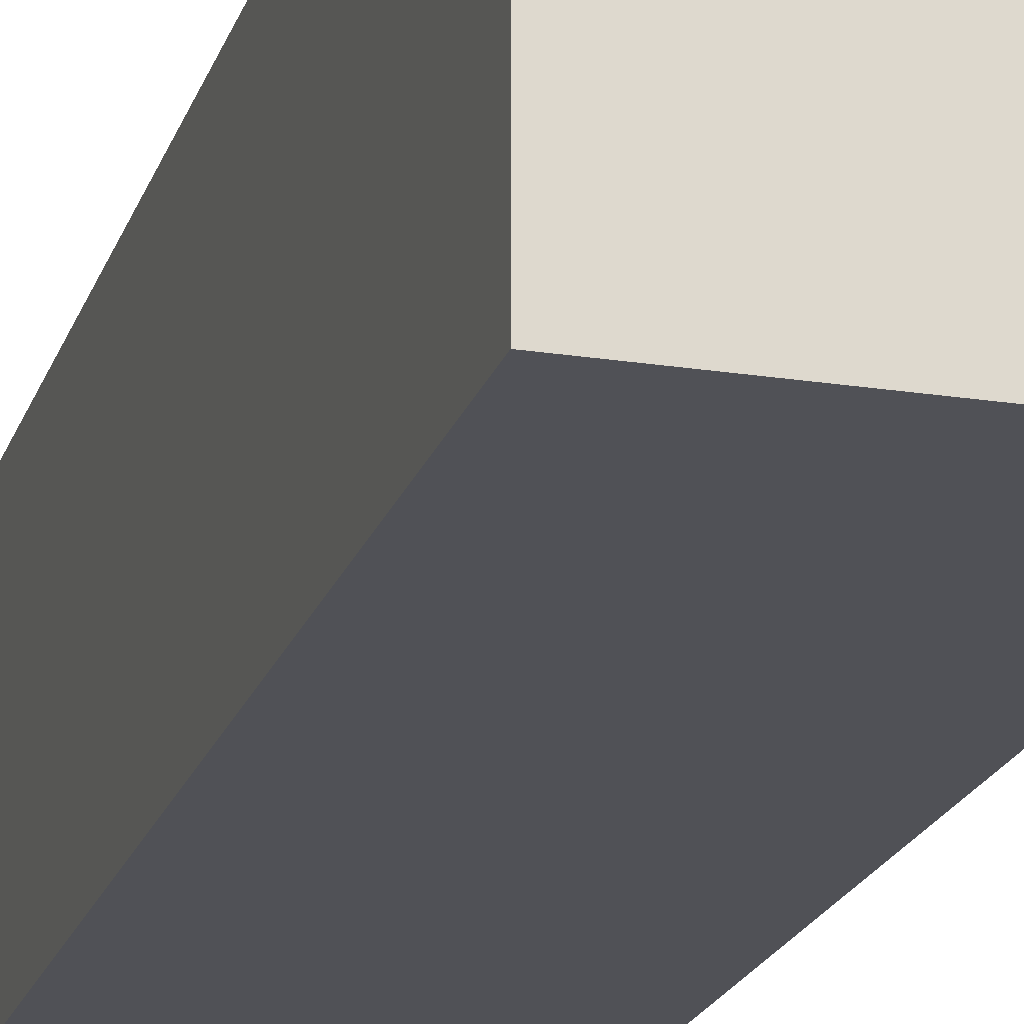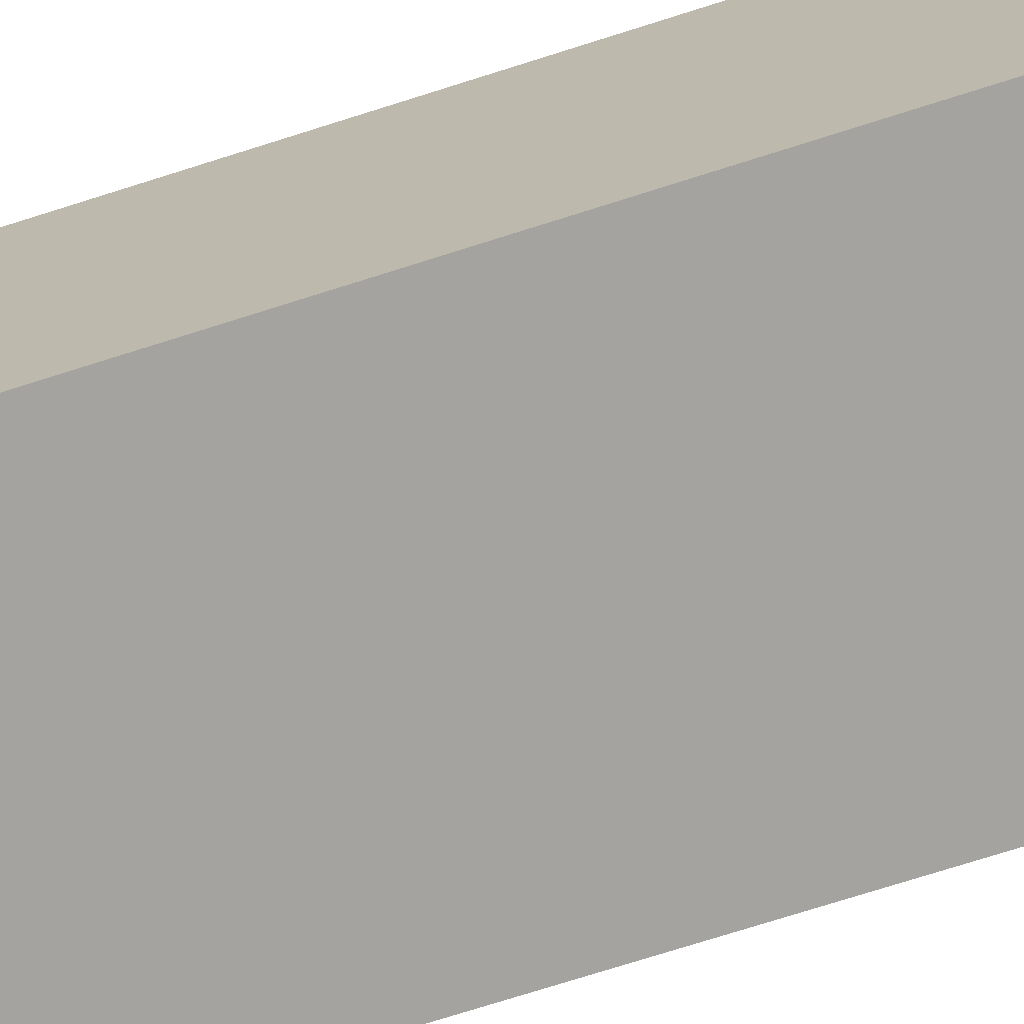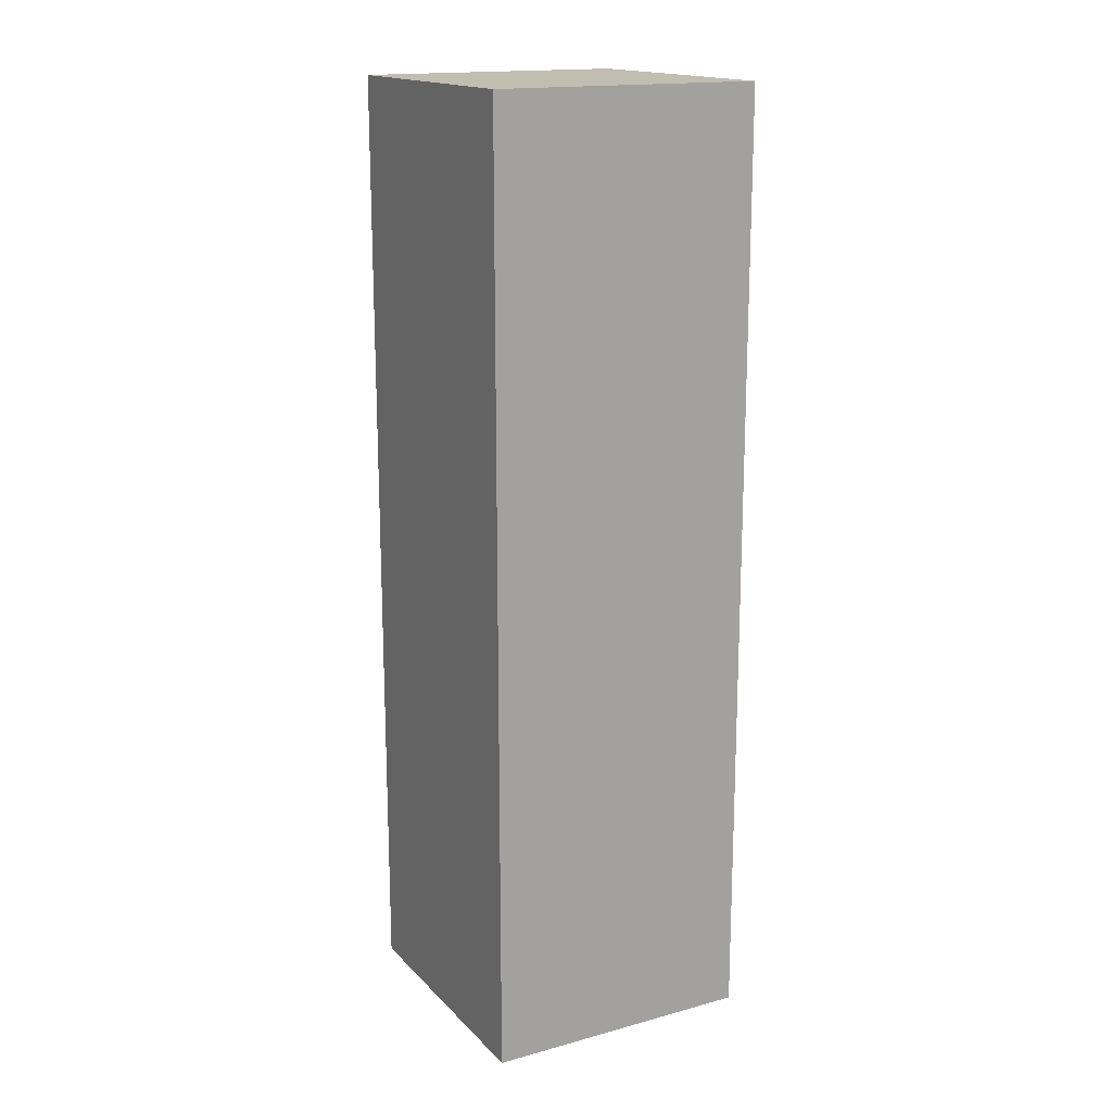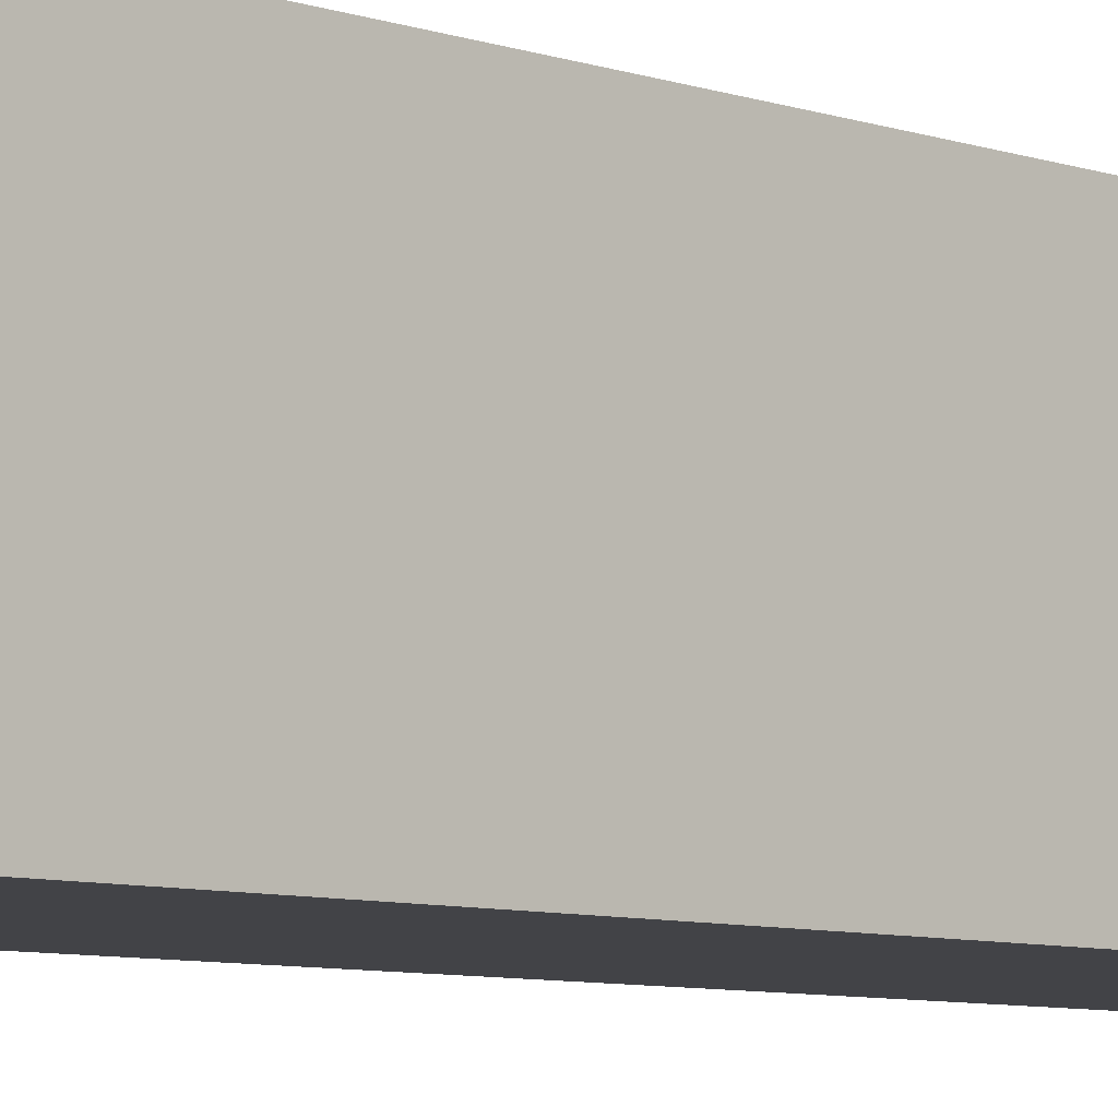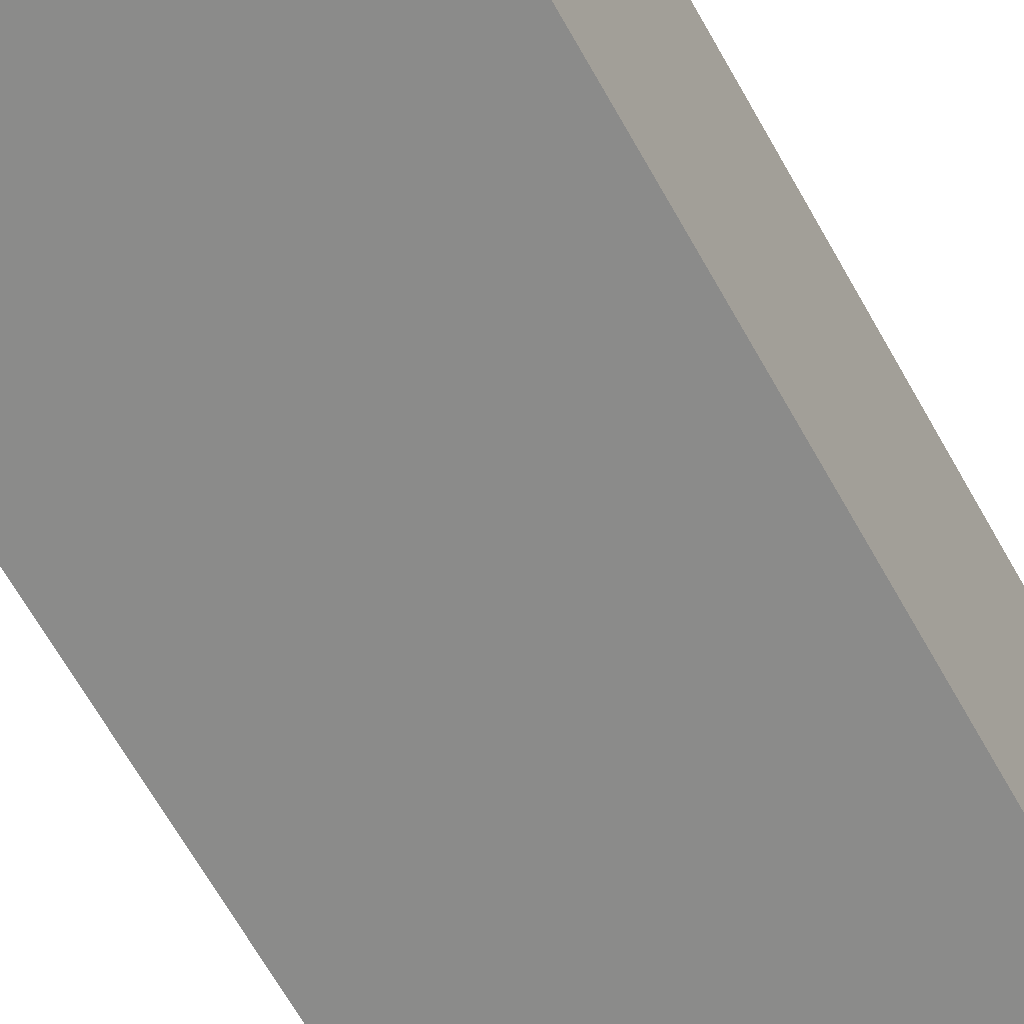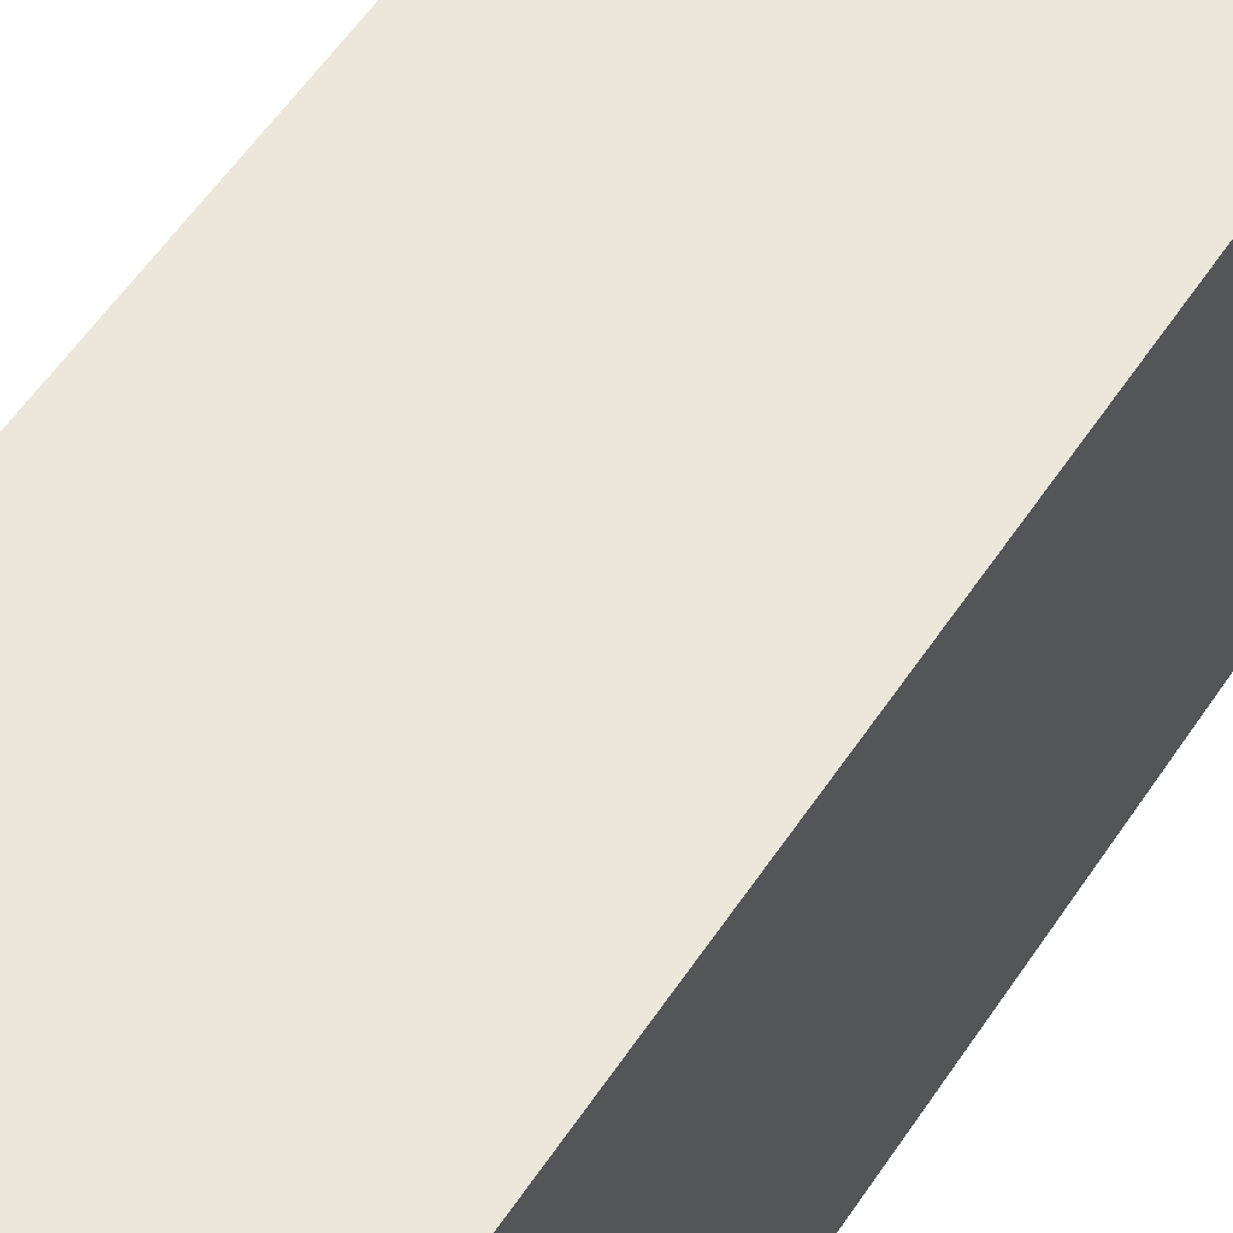
<metadata>
{"format":"obj","ext":"obj","renderer":"f3d","projection":"perspective","resolution":1024,"background":"white","views":[{"elev":-20.5,"azim":-15.9,"up":"+Z"},{"elev":-72.9,"azim":-72.3,"up":"+Z"},{"elev":16.8,"azim":-28.6,"up":"+Y"},{"elev":-7.4,"azim":-134.3,"up":"+Z"},{"elev":-63.7,"azim":-151.2,"up":"+Z"},{"elev":53.2,"azim":32.1,"up":"+Z"}]}
</metadata>
<code>
o
v -0.1 0 0.1
v -0.1 0 -0.1
v -0.1 0.1 0.1
v -0.1 0.1 -1.49e-08
v -0.1 0.2 -1.49e-08
v -0.1 0.2 -0.1
v -0.1 0.4 -1.49e-08
v -0.1 0.4 -0.1
v -0.1 0.5 0.1
v -0.1 0.5 -1.49e-08
v -0.1 0.5 -0.1
v -0.1 0.6 0.1
v -0.1 0.6 -1.49e-08
v -0.1 0.6 -0.1
v -0.1 0.7 0.1
v -0.1 0.7 -1.49e-08
v -0.1 0.7 -0.1
v 0.1 0 0.1
v 0.1 0 -0.1
v 0.1 0.1 -1.49e-08
v 0.1 0.1 -0.1
v 0.1 0.3 0.1
v 0.1 0.3 -1.49e-08
v 0.1 0.3 -0.1
v 0.1 0.5 0.1
v 0.1 0.5 -1.49e-08
v 0.1 0.5 -0.1
v 0.1 0.6 0.1
v 0.1 0.6 -1.49e-08
v 0.1 0.6 -0.1
v 0.1 0.7 0.1
v 0.1 0.7 -1.49e-08
v 0.1 0.7 -0.1
v -0.1 0 0.1
v -0.1 0.1 0.1
v -0.1 0.5 0.1
v -0.1 0.6 0.1
v -0.1 0.7 0.1
v 1.49e-08 0.1 0.1
v 1.49e-08 0.3 0.1
v 0.1 0 0.1
v 0.1 0.3 0.1
v 0.1 0.5 0.1
v 0.1 0.6 0.1
v 0.1 0.7 0.1
v -0.1 0 -0.1
v -0.1 0.2 -0.1
v -0.1 0.4 -0.1
v -0.1 0.5 -0.1
v -0.1 0.6 -0.1
v -0.1 0.7 -0.1
v 1.49e-08 0.1 -0.1
v 1.49e-08 0.2 -0.1
v 1.49e-08 0.3 -0.1
v 1.49e-08 0.4 -0.1
v 0.1 0 -0.1
v 0.1 0.1 -0.1
v 0.1 0.3 -0.1
v 0.1 0.5 -0.1
v 0.1 0.6 -0.1
v 0.1 0.7 -0.1
v -0.1 0 0.1
v 0.1 0 0.1
v -0.1 0 -0.1
v 0.1 0 -0.1
v -0.1 0.7 0.1
v 0.1 0.7 0.1
v -0.1 0.7 -1.49e-08
v 0.1 0.7 -1.49e-08
v -0.1 0.7 -0.1
v 0.1 0.7 -0.1
f 3 2 1
f 4 2 3
f 5 4 3
f 5 2 4
f 6 2 5
f 7 5 3
f 7 6 5
f 8 6 7
f 9 7 3
f 10 8 7
f 10 7 9
f 11 8 10
f 12 10 9
f 13 11 10
f 13 10 12
f 14 11 13
f 15 13 12
f 16 14 13
f 16 13 15
f 17 14 16
f 18 19 20
f 20 19 21
f 18 20 22
f 20 21 23
f 22 20 23
f 23 21 24
f 22 23 25
f 23 24 26
f 25 23 26
f 26 24 27
f 25 26 28
f 26 27 29
f 28 26 29
f 29 27 30
f 28 29 31
f 29 30 32
f 31 29 32
f 32 30 33
f 39 35 34
f 39 36 35
f 40 36 39
f 41 39 34
f 41 40 39
f 42 36 40
f 42 40 41
f 43 37 36
f 43 36 42
f 44 38 37
f 44 37 43
f 45 38 44
f 46 47 52
f 47 48 53
f 52 47 53
f 53 48 54
f 48 49 55
f 54 48 55
f 46 52 56
f 53 54 57
f 56 52 57
f 52 53 57
f 54 55 58
f 57 54 58
f 55 49 59
f 58 55 59
f 49 50 59
f 50 51 60
f 59 50 60
f 60 51 61
f 64 63 62
f 65 63 64
f 66 67 68
f 68 67 69
f 68 69 70
f 70 69 71

</code>
